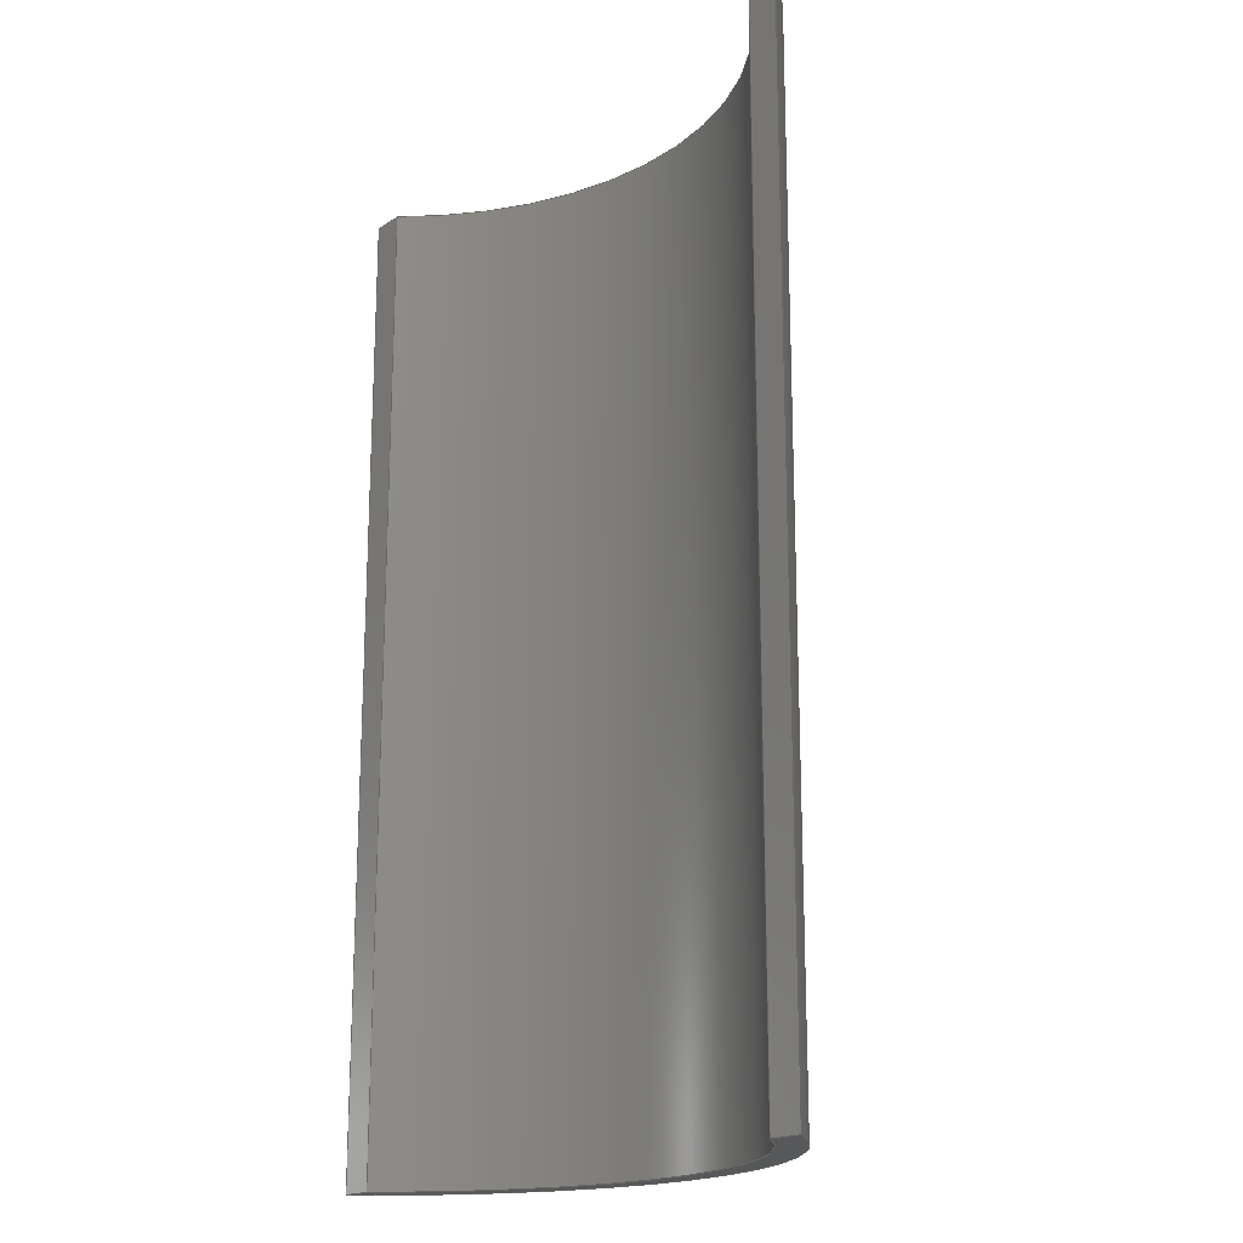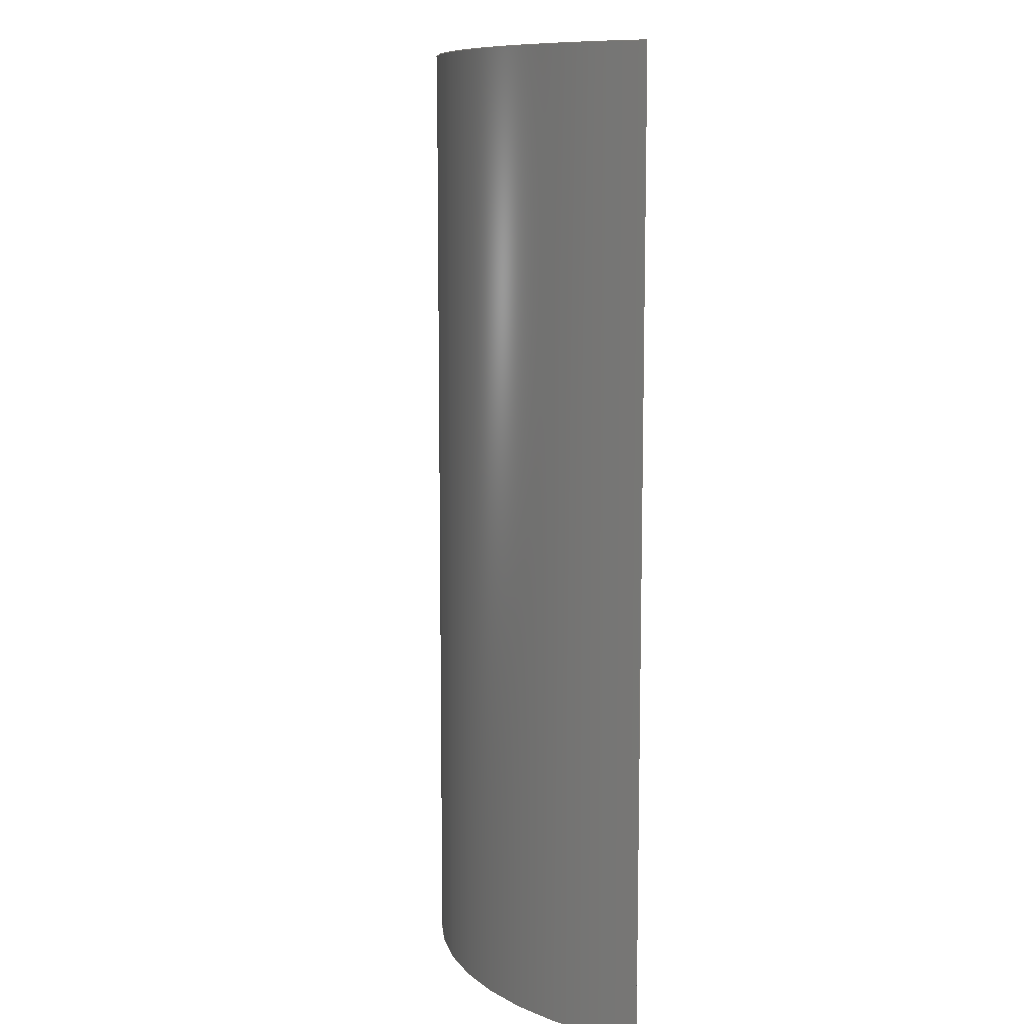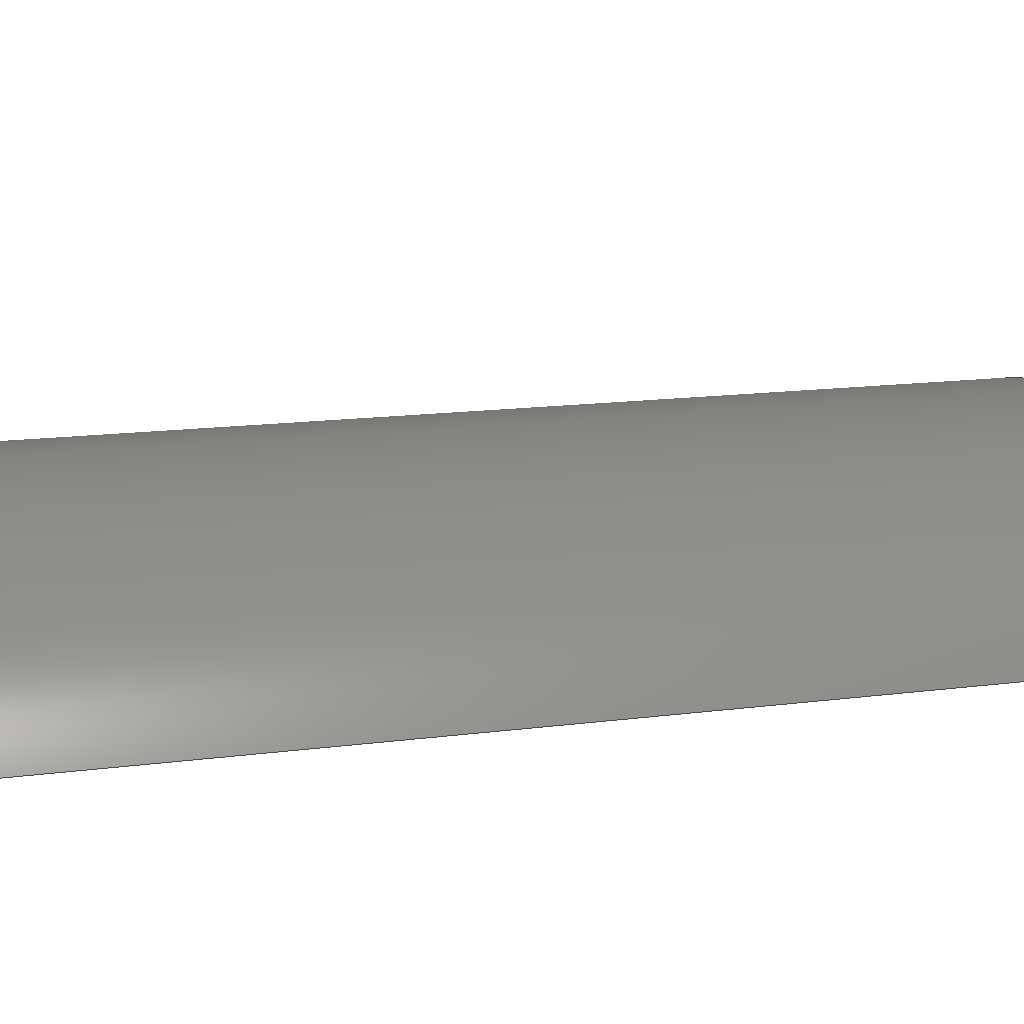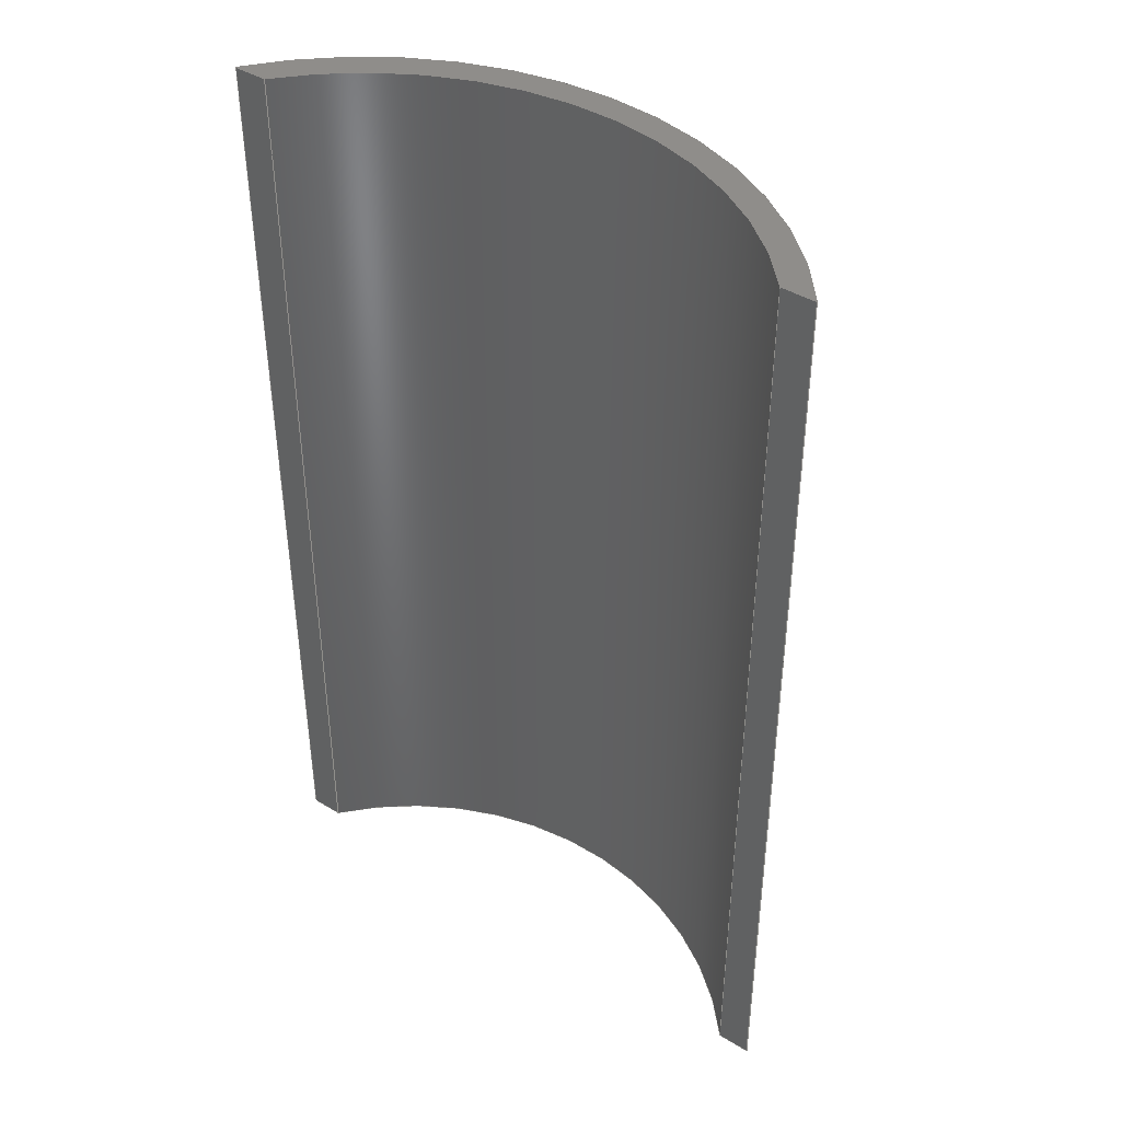
<metadata>
{"format":"step","ext":"step","renderer":"f3d","projection":"perspective","resolution":1024,"background":"white","views":[{"elev":-18.3,"azim":50.7,"up":"+Z"},{"elev":9.9,"azim":-99.1,"up":"+Z"},{"elev":15.5,"azim":-105.3,"up":"+Y"},{"elev":42.3,"azim":36.1,"up":"+Z"}]}
</metadata>
<code>
ISO-10303-21;
DATA;
#1 = VERTEX_POINT ( 'NONE', #41 ) ;
#2 = CIRCLE ( 'NONE', #53, 21 ) ;
#3 = ORIENTED_EDGE ( 'NONE', *, *, #22, .T. ) ;
#4 = ORIENTED_EDGE ( 'NONE', *, *, #189, .F. ) ;
#5 = CARTESIAN_POINT ( 'NONE',  ( 16.98, 12.36, 55 ) ) ;
#6 = ORIENTED_EDGE ( 'NONE', *, *, #205, .F. ) ;
#7 = APPLICATION_CONTEXT ( 'automotive_design' ) ;
#8 = AXIS2_PLACEMENT_3D ( 'NONE', #80, #126, #26 ) ;
#9 = CARTESIAN_POINT ( 'NONE',  ( 0, 0, 55 ) ) ;
#10 = CARTESIAN_POINT ( 'NONE',  ( 16.98, 12.36, 55 ) ) ;
#11 = UNCERTAINTY_MEASURE_WITH_UNIT (LENGTH_MEASURE( 1e-05 ), #202, 'distance_accuracy_value', 'NONE');
#12 = CARTESIAN_POINT ( 'NONE',  ( 0, 0, 55 ) ) ;
#13 = EDGE_CURVE ( 'NONE', #1, #36, #128, .T. ) ;
#14 = FACE_OUTER_BOUND ( 'NONE', #191, .T. ) ;
#15 = CARTESIAN_POINT ( 'NONE',  ( 0, 0, 0 ) ) ;
#16 =( GEOMETRIC_REPRESENTATION_CONTEXT ( 3 ) GLOBAL_UNCERTAINTY_ASSIGNED_CONTEXT ( ( #64 ) ) GLOBAL_UNIT_ASSIGNED_CONTEXT ( ( #72, #55, #155 ) ) REPRESENTATION_CONTEXT ( 'NONE', 'WORKASPACE' ) );
#17 = CARTESIAN_POINT ( 'NONE',  ( 15.08, 12.36, 0 ) ) ;
#18 = ORIENTED_EDGE ( 'NONE', *, *, #34, .T. ) ;
#19 = SURFACE_SIDE_STYLE ('',( #156 ) ) ;
#20 = DIRECTION ( 'NONE',  ( -1, 0, 0 ) ) ;
#21 = DIRECTION ( 'NONE',  ( -1, 0, 0 ) ) ;
#22 = EDGE_CURVE ( 'NONE', #36, #115, #2, .T. ) ;
#23 = VERTEX_POINT ( 'NONE', #93 ) ;
#24 = VERTEX_POINT ( 'NONE', #78 ) ;
#25 = VERTEX_POINT ( 'NONE', #159 ) ;
#26 = DIRECTION ( 'NONE',  ( 1, 0, 0 ) ) ;
#27 = DIRECTION ( 'NONE',  ( 1, 0, -0 ) ) ;
#28 = AXIS2_PLACEMENT_3D ( 'NONE', #52, #99, #153 ) ;
#29 = EDGE_CURVE ( 'NONE', #24, #87, #181, .T. ) ;
#30 = DIRECTION ( 'NONE',  ( 0, 0, 1 ) ) ;
#31 = FACE_OUTER_BOUND ( 'NONE', #157, .T. ) ;
#32 = VECTOR ( 'NONE', #145, 1000 ) ;
#33 = ORIENTED_EDGE ( 'NONE', *, *, #203, .T. ) ;
#34 = EDGE_CURVE ( 'NONE', #25, #24, #150, .T. ) ;
#35 = PRESENTATION_STYLE_ASSIGNMENT (( #206 ) ) ;
#36 = VERTEX_POINT ( 'NONE', #5 ) ;
#37 = AXIS2_PLACEMENT_3D ( 'NONE', #178, #39, #200 ) ;
#38 = EDGE_CURVE ( 'NONE', #36, #23, #106, .T. ) ;
#39 = DIRECTION ( 'NONE',  ( -0, -0, -1 ) ) ;
#40 = CLOSED_SHELL ( 'NONE', ( #124, #111, #165, #135, #185, #175 ) ) ;
#41 = CARTESIAN_POINT ( 'NONE',  ( 15.08, 12.36, 55 ) ) ;
#42 = FACE_OUTER_BOUND ( 'NONE', #158, .T. ) ;
#43 = EDGE_CURVE ( 'NONE', #199, #24, #103, .T. ) ;
#44 = CARTESIAN_POINT ( 'NONE',  ( 15.08, 12.36, 55 ) ) ;
#45 = CARTESIAN_POINT ( 'NONE',  ( -15.08, 12.36, 55 ) ) ;
#46 = DIRECTION ( 'NONE',  ( 1, 0, -0 ) ) ;
#47 =( NAMED_UNIT ( * ) SI_UNIT ( $, .STERADIAN. ) SOLID_ANGLE_UNIT ( ) );
#48 = PRODUCT ( 'motor spacer (dual syringe)', 'motor spacer (dual syringe)', '', ( #102 ) ) ;
#49 = FILL_AREA_STYLE_COLOUR ( '', #84 ) ;
#50 = EDGE_CURVE ( 'NONE', #1, #199, #109, .T. ) ;
#51 = PRESENTATION_STYLE_ASSIGNMENT (( #68 ) ) ;
#52 = CARTESIAN_POINT ( 'NONE',  ( -15.08, 12.36, 55 ) ) ;
#53 = AXIS2_PLACEMENT_3D ( 'NONE', #9, #89, #132 ) ;
#54 = ORIENTED_EDGE ( 'NONE', *, *, #203, .F. ) ;
#55 =( NAMED_UNIT ( * ) PLANE_ANGLE_UNIT ( ) SI_UNIT ( $, .RADIAN. ) );
#56 = EDGE_LOOP ( 'NONE', ( #61, #144, #91, #58 ) ) ;
#57 = DIRECTION ( 'NONE',  ( 1, 0, 0 ) ) ;
#58 = ORIENTED_EDGE ( 'NONE', *, *, #38, .T. ) ;
#59 = CARTESIAN_POINT ( 'NONE',  ( 15.08, 12.36, 55 ) ) ;
#60 = PRODUCT_DEFINITION ( 'UNKNOWN', '', #83, #62 ) ;
#61 = ORIENTED_EDGE ( 'NONE', *, *, #189, .T. ) ;
#62 = PRODUCT_DEFINITION_CONTEXT ( 'detailed design', #121, 'design' ) ;
#63 = ORIENTED_EDGE ( 'NONE', *, *, #34, .F. ) ;
#64 = UNCERTAINTY_MEASURE_WITH_UNIT (LENGTH_MEASURE( 1e-05 ), #72, 'distance_accuracy_value', 'NONE');
#65 = LINE ( 'NONE', #17, #164 ) ;
#66 = ADVANCED_BREP_SHAPE_REPRESENTATION ( 'motor spacer (dual syringe)', ( #182, #104 ), #188 ) ;
#67 = PLANE ( 'NONE',  #140 ) ;
#68 = SURFACE_STYLE_USAGE ( .BOTH. , #82 ) ;
#69 = SHAPE_DEFINITION_REPRESENTATION ( #95, #66 ) ;
#70 = DIRECTION ( 'NONE',  ( 0, 0, 1 ) ) ;
#71 = EDGE_CURVE ( 'NONE', #115, #87, #90, .T. ) ;
#72 =( LENGTH_UNIT ( ) NAMED_UNIT ( * ) SI_UNIT ( .MILLI., .METRE. ) );
#73 = ORIENTED_EDGE ( 'NONE', *, *, #13, .T. ) ;
#74 = CARTESIAN_POINT ( 'NONE',  ( 0, 0, 0 ) ) ;
#75 = DIRECTION ( 'NONE',  ( -0, -0, -1 ) ) ;
#76 = CARTESIAN_POINT ( 'NONE',  ( -16.98, 12.36, 55 ) ) ;
#77 = CIRCLE ( 'NONE', #152, 19.5 ) ;
#78 = CARTESIAN_POINT ( 'NONE',  ( -15.08, 12.36, 0 ) ) ;
#79 = CARTESIAN_POINT ( 'NONE',  ( -16.98, 12.36, 0 ) ) ;
#80 = CARTESIAN_POINT ( 'NONE',  ( 0, 0, 0 ) ) ;
#81 = AXIS2_PLACEMENT_3D ( 'NONE', #59, #120, #180 ) ;
#82 = SURFACE_SIDE_STYLE ('',( #154 ) ) ;
#83 = PRODUCT_DEFINITION_FORMATION_WITH_SPECIFIED_SOURCE ( 'ANY', '', #48, .NOT_KNOWN. ) ;
#84 = COLOUR_RGB ( '',0.7922, 0.8196, 0.9333 ) ;
#85 = CARTESIAN_POINT ( 'NONE',  ( 0, 0, 0 ) ) ;
#86 = PRODUCT_RELATED_PRODUCT_CATEGORY ( 'part', '', ( #48 ) ) ;
#87 = VERTEX_POINT ( 'NONE', #79 ) ;
#88 = STYLED_ITEM ( 'NONE', ( #51 ), #182 ) ;
#89 = DIRECTION ( 'NONE',  ( 0, 0, 1 ) ) ;
#90 = LINE ( 'NONE', #76, #127 ) ;
#91 = ORIENTED_EDGE ( 'NONE', *, *, #22, .F. ) ;
#92 = FACE_OUTER_BOUND ( 'NONE', #56, .T. ) ;
#93 = CARTESIAN_POINT ( 'NONE',  ( 16.98, 12.36, 0 ) ) ;
#94 = DIRECTION ( 'NONE',  ( 1, 0, 0 ) ) ;
#95 = PRODUCT_DEFINITION_SHAPE ( 'NONE', 'NONE',  #60 ) ;
#96 = CARTESIAN_POINT ( 'NONE',  ( 15.08, 12.36, 0 ) ) ;
#97 = VECTOR ( 'NONE', #21, 1000 ) ;
#98 = EDGE_CURVE ( 'NONE', #25, #115, #108, .T. ) ;
#99 = DIRECTION ( 'NONE',  ( 0, -1, 0 ) ) ;
#100 = DIRECTION ( 'NONE',  ( 0, 0, 1 ) ) ;
#101 = PLANE ( 'NONE',  #28 ) ;
#102 = PRODUCT_CONTEXT ( 'NONE', #7, 'mechanical' ) ;
#103 = CIRCLE ( 'NONE', #113, 19.5 ) ;
#104 = AXIS2_PLACEMENT_3D ( 'NONE', #85, #70, #190 ) ;
#105 = DIRECTION ( 'NONE',  ( -0, -0, -1 ) ) ;
#106 = LINE ( 'NONE', #10, #32 ) ;
#107 = CYLINDRICAL_SURFACE ( 'NONE', #184, 19.5 ) ;
#108 = LINE ( 'NONE', #131, #136 ) ;
#109 = LINE ( 'NONE', #44, #193 ) ;
#110 = APPLICATION_PROTOCOL_DEFINITION ( 'draft international standard', 'automotive_design', 1998, #7 ) ;
#111 = ADVANCED_FACE ( 'NONE', ( #92 ), #149, .T. ) ;
#112 = FILL_AREA_STYLE ('',( #49 ) ) ;
#113 = AXIS2_PLACEMENT_3D ( 'NONE', #74, #146, #57 ) ;
#114 = ORIENTED_EDGE ( 'NONE', *, *, #205, .T. ) ;
#115 = VERTEX_POINT ( 'NONE', #196 ) ;
#116 = APPLICATION_PROTOCOL_DEFINITION ( 'draft international standard', 'automotive_design', 1998, #121 ) ;
#117 = VECTOR ( 'NONE', #122, 1000 ) ;
#118 = ORIENTED_EDGE ( 'NONE', *, *, #13, .F. ) ;
#119 = CARTESIAN_POINT ( 'NONE',  ( 15.08, 12.36, 55 ) ) ;
#120 = DIRECTION ( 'NONE',  ( 0, 1, 0 ) ) ;
#121 = APPLICATION_CONTEXT ( 'automotive_design' ) ;
#122 = DIRECTION ( 'NONE',  ( -0, -0, -1 ) ) ;
#123 = ORIENTED_EDGE ( 'NONE', *, *, #71, .T. ) ;
#124 = ADVANCED_FACE ( 'NONE', ( #129 ), #197, .F. ) ;
#125 =( NAMED_UNIT ( * ) PLANE_ANGLE_UNIT ( ) SI_UNIT ( $, .RADIAN. ) );
#126 = DIRECTION ( 'NONE',  ( 0, 0, 1 ) ) ;
#127 = VECTOR ( 'NONE', #75, 1000 ) ;
#128 = LINE ( 'NONE', #119, #186 ) ;
#129 = FACE_OUTER_BOUND ( 'NONE', #192, .T. ) ;
#130 = CIRCLE ( 'NONE', #8, 21 ) ;
#131 = CARTESIAN_POINT ( 'NONE',  ( -15.08, 12.36, 55 ) ) ;
#132 = DIRECTION ( 'NONE',  ( 1, 0, 0 ) ) ;
#133 = ORIENTED_EDGE ( 'NONE', *, *, #43, .T. ) ;
#134 = UNCERTAINTY_MEASURE_WITH_UNIT (LENGTH_MEASURE( 1e-05 ), #138, 'distance_accuracy_value', 'NONE');
#135 = ADVANCED_FACE ( 'NONE', ( #42 ), #107, .F. ) ;
#136 = VECTOR ( 'NONE', #20, 1000 ) ;
#137 = FILL_AREA_STYLE_COLOUR ( '', #148 ) ;
#138 =( LENGTH_UNIT ( ) NAMED_UNIT ( * ) SI_UNIT ( .MILLI., .METRE. ) );
#139 =( NAMED_UNIT ( * ) PLANE_ANGLE_UNIT ( ) SI_UNIT ( $, .RADIAN. ) );
#140 = AXIS2_PLACEMENT_3D ( 'NONE', #170, #30, #46 ) ;
#141 =( GEOMETRIC_REPRESENTATION_CONTEXT ( 3 ) GLOBAL_UNCERTAINTY_ASSIGNED_CONTEXT ( ( #11 ) ) GLOBAL_UNIT_ASSIGNED_CONTEXT ( ( #202, #139, #167 ) ) REPRESENTATION_CONTEXT ( 'NONE', 'WORKASPACE' ) );
#142 = ORIENTED_EDGE ( 'NONE', *, *, #29, .T. ) ;
#143 = ORIENTED_EDGE ( 'NONE', *, *, #50, .F. ) ;
#144 = ORIENTED_EDGE ( 'NONE', *, *, #71, .F. ) ;
#145 = DIRECTION ( 'NONE',  ( -0, -0, -1 ) ) ;
#146 = DIRECTION ( 'NONE',  ( 0, 0, 1 ) ) ;
#147 = EDGE_LOOP ( 'NONE', ( #54, #133, #142, #4 ) ) ;
#148 = COLOUR_RGB ( '',0.7922, 0.8196, 0.9333 ) ;
#149 = CYLINDRICAL_SURFACE ( 'NONE', #37, 21 ) ;
#150 = LINE ( 'NONE', #45, #117 ) ;
#151 = DIRECTION ( 'NONE',  ( -1, 0, 0 ) ) ;
#152 = AXIS2_PLACEMENT_3D ( 'NONE', #12, #100, #168 ) ;
#153 = DIRECTION ( 'NONE',  ( 0, -0, -1 ) ) ;
#154 = SURFACE_STYLE_FILL_AREA ( #204 ) ;
#155 =( NAMED_UNIT ( * ) SI_UNIT ( $, .STERADIAN. ) SOLID_ANGLE_UNIT ( ) );
#156 = SURFACE_STYLE_FILL_AREA ( #112 ) ;
#157 = EDGE_LOOP ( 'NONE', ( #174, #63, #195, #123 ) ) ;
#158 = EDGE_LOOP ( 'NONE', ( #183, #143, #114, #18 ) ) ;
#159 = CARTESIAN_POINT ( 'NONE',  ( -15.08, 12.36, 55 ) ) ;
#160 = PRESENTATION_LAYER_ASSIGNMENT (  '', '', ( #88 ) ) ;
#161 = CARTESIAN_POINT ( 'NONE',  ( -15.08, 12.36, 0 ) ) ;
#162 = CARTESIAN_POINT ( 'NONE',  ( 0, 0, 55 ) ) ;
#163 = DIRECTION ( 'NONE',  ( 1, 0, 0 ) ) ;
#164 = VECTOR ( 'NONE', #94, 1000 ) ;
#165 = ADVANCED_FACE ( 'NONE', ( #31 ), #101, .T. ) ;
#166 = ORIENTED_EDGE ( 'NONE', *, *, #38, .F. ) ;
#167 =( NAMED_UNIT ( * ) SI_UNIT ( $, .STERADIAN. ) SOLID_ANGLE_UNIT ( ) );
#168 = DIRECTION ( 'NONE',  ( 1, 0, 0 ) ) ;
#169 = DIRECTION ( 'NONE',  ( 0, 0, 1 ) ) ;
#170 = CARTESIAN_POINT ( 'NONE',  ( 0, 0, 55 ) ) ;
#171 = DIRECTION ( 'NONE',  ( -0, -0, -1 ) ) ;
#172 = AXIS2_PLACEMENT_3D ( 'NONE', #15, #169, #27 ) ;
#173 = MECHANICAL_DESIGN_GEOMETRIC_PRESENTATION_REPRESENTATION (  '', ( #194 ), #16 ) ;
#174 = ORIENTED_EDGE ( 'NONE', *, *, #29, .F. ) ;
#175 = ADVANCED_FACE ( 'NONE', ( #187 ), #201, .F. ) ;
#176 = MECHANICAL_DESIGN_GEOMETRIC_PRESENTATION_REPRESENTATION (  '', ( #88 ), #141 ) ;
#177 = ORIENTED_EDGE ( 'NONE', *, *, #50, .T. ) ;
#178 = CARTESIAN_POINT ( 'NONE',  ( 0, 0, 55 ) ) ;
#179 = ORIENTED_EDGE ( 'NONE', *, *, #98, .F. ) ;
#180 = DIRECTION ( 'NONE',  ( 0, -0, 1 ) ) ;
#181 = LINE ( 'NONE', #161, #97 ) ;
#182 = MANIFOLD_SOLID_BREP ( 'Boss-Extrude1', #40 ) ;
#183 = ORIENTED_EDGE ( 'NONE', *, *, #43, .F. ) ;
#184 = AXIS2_PLACEMENT_3D ( 'NONE', #162, #171, #151 ) ;
#185 = ADVANCED_FACE ( 'NONE', ( #14 ), #67, .T. ) ;
#186 = VECTOR ( 'NONE', #163, 1000 ) ;
#187 = FACE_OUTER_BOUND ( 'NONE', #147, .T. ) ;
#188 =( GEOMETRIC_REPRESENTATION_CONTEXT ( 3 ) GLOBAL_UNCERTAINTY_ASSIGNED_CONTEXT ( ( #134 ) ) GLOBAL_UNIT_ASSIGNED_CONTEXT ( ( #138, #125, #47 ) ) REPRESENTATION_CONTEXT ( 'NONE', 'WORKASPACE' ) );
#189 = EDGE_CURVE ( 'NONE', #23, #87, #130, .T. ) ;
#190 = DIRECTION ( 'NONE',  ( 1, 0, 0 ) ) ;
#191 = EDGE_LOOP ( 'NONE', ( #73, #3, #179, #6 ) ) ;
#192 = EDGE_LOOP ( 'NONE', ( #33, #166, #118, #177 ) ) ;
#193 = VECTOR ( 'NONE', #105, 1000 ) ;
#194 = STYLED_ITEM ( 'NONE', ( #35 ), #66 ) ;
#195 = ORIENTED_EDGE ( 'NONE', *, *, #98, .T. ) ;
#196 = CARTESIAN_POINT ( 'NONE',  ( -16.98, 12.36, 55 ) ) ;
#197 = PLANE ( 'NONE',  #81 ) ;
#198 = PRESENTATION_LAYER_ASSIGNMENT (  '', '', ( #194 ) ) ;
#199 = VERTEX_POINT ( 'NONE', #96 ) ;
#200 = DIRECTION ( 'NONE',  ( -1, 0, 0 ) ) ;
#201 = PLANE ( 'NONE',  #172 ) ;
#202 =( LENGTH_UNIT ( ) NAMED_UNIT ( * ) SI_UNIT ( .MILLI., .METRE. ) );
#203 = EDGE_CURVE ( 'NONE', #199, #23, #65, .T. ) ;
#204 = FILL_AREA_STYLE ('',( #137 ) ) ;
#205 = EDGE_CURVE ( 'NONE', #1, #25, #77, .T. ) ;
#206 = SURFACE_STYLE_USAGE ( .BOTH. , #19 ) ;
ENDSEC;
END-ISO-10303-21;

</code>
